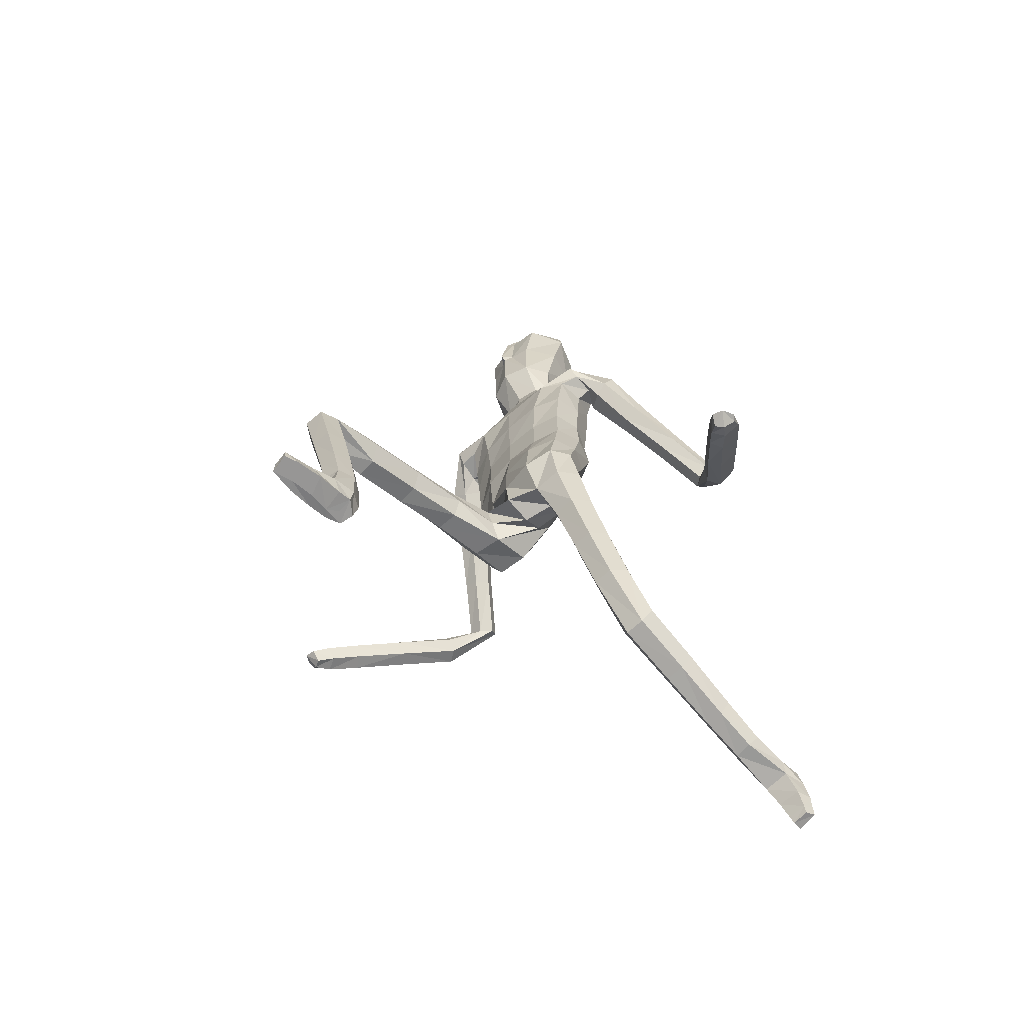
<metadata>
{"format":"obj","ext":"obj","renderer":"f3d","projection":"perspective","resolution":1024,"background":"white","views":[{"elev":-68.8,"azim":44.7,"up":"+Y"}]}
</metadata>
<code>
o Group1
v 0.02628 3.253 -0.182
v 0.1612 0.7643 -0.9771
v 0.1279 0.725 -0.9824
v 0.1221 0.7175 -0.9255
v 0.1495 0.7621 -0.9227
v 0.204 0.7558 -0.982
v 0.1774 0.7268 -0.9872
v 0.1985 0.7516 -0.9237
v 0.1591 0.4875 -1.003
v 0.155 0.515 -0.9926
v 0.1449 0.5348 -1.028
v 0.1583 0.493 -1.035
v 0.2084 0.4938 -1.004
v 0.2118 0.5189 -0.9957
v 0.2193 0.5027 -1.034
v 0.7589 1.554 -0.2278
v 0.7428 1.545 -0.1884
v 0.7077 1.53 -0.2314
v 0.7439 1.552 -0.2477
v 0.741 1.602 -0.2519
v 0.7218 1.615 -0.2129
v 0.7408 1.589 -0.2782
v 0.2005 0.563 -1.024
v 0.2109 0.655 -0.9381
v 0.2258 0.6507 -1.003
v 0.2191 0.7137 -0.9913
v 0.2169 0.7051 -0.9248
v 0.2162 0.576 -0.9732
v 0.2279 0.5806 -1.018
v 0.2156 0.7169 -0.81
v 0.1926 0.6719 -0.7878
v 0.1383 0.6753 -0.7932
v 0.1306 0.65 -0.9342
v 0.1448 0.581 -0.9693
v 0.1188 0.7232 -0.815
v 0.1305 0.6851 -0.9955
v 0.132 0.6114 -1.015
v 0.7074 1.556 -0.1781
v 0.6868 1.538 -0.209
v 0.681 1.602 -0.1996
v 0.6553 1.581 -0.2318
v 0.1144 3.415 -0.1121
v 0.1386 3.353 -0.1227
v 0.1226 3.437 -0.0393
v 0.175 3.367 -0.03579
v 0.1097 1.495 0.06588
v 0.1322 1.345 -0.002899
v 0.204 1.344 0.001241
v 0.2034 1.496 0.06229
v 0.2112 1.619 0.1011
v 0.1168 1.6 0.126
v 0.0995 1.514 -0.01825
v 0.1109 1.379 -0.06661
v 0.1114 1.558 -0.07346
v 0.1147 1.672 -0.06534
v 0.208 1.667 -0.0388
v 0.2034 1.551 -0.07124
v 0.1401 1.395 -0.1249
v 0.6841 1.562 -0.2667
v 0.1977 0.6945 -0.9992
v 0.2222 0.5366 -1.027
v 0.1156 2.594 -0.1333
v 0.07854 2.711 -0.1209
v 0.09987 3.43 0.02698
v 0.118 3.369 0.05124
v 0.163 2.467 0.08146
v 0.2331 2.456 0.04055
v 0.2898 2.479 0.01417
v 0.2848 2.52 0.04612
v 0.1262 2.293 0.0867
v 0.218 2.283 0.05056
v 0.1231 2.616 0.04695
v 0.2634 2.601 0.02506
v 0.3526 2.446 -0.07153
v 0.3707 2.513 -0.09603
v 0.2427 2.63 -0.05353
v 0.1558 2.651 -0.04605
v 0.3439 2.548 -0.1314
v 0.4006 2.391 -0.2399
v 0.381 2.421 -0.2688
v 0.2671 2.518 -0.155
v 0.2388 2.535 -0.117
v 0.3078 2.4 -0.2775
v 0.4218 2.288 -0.4071
v 0.3546 2.265 -0.4099
v 0.2955 2.356 -0.24
v 0.2492 2.462 -0.115
v 0.3445 2.226 -0.3754
v 0.3965 2.13 -0.5434
v 0.3876 2.093 -0.5109
v 0.3799 2.206 -0.3455
v 0.3339 2.33 -0.204
v 0.4233 2.076 -0.4846
v 0.4581 1.942 -0.4704
v 0.4762 1.973 -0.4383
v 0.467 2.095 -0.4898
v 0.426 2.224 -0.3488
v 0.5194 1.991 -0.445
v 0.5576 1.824 -0.3407
v 0.6006 1.841 -0.3503
v 0.5456 1.98 -0.4831
v 0.4752 2.13 -0.5214
v 0.6252 1.829 -0.389
v 0.6784 1.698 -0.2615
v 0.7003 1.685 -0.3008
v 0.6267 1.813 -0.4203
v 0.5477 1.964 -0.5155
v 0.7011 1.67 -0.3308
v 0.6354 1.639 -0.318
v 0.5617 1.781 -0.4105
v 0.6139 1.654 -0.2784
v 0.5373 1.794 -0.3708
v 0.6354 1.684 -0.25
v 0.4847 1.931 -0.5101
v 0.4612 2.155 -0.5451
v 0.4372 2.262 -0.3811
v 0.3868 2.347 -0.2053
v 0.3065 2.424 -0.0796
v 0.284 2.476 -0.0561
v 0.2393 2.447 -0.04649
v 0.2076 2.489 -0.1271
v 0.2324 2.282 -0.0409
v 0.1937 2.287 -0.1275
v 0.2227 2.123 -0.03828
v 0.185 2.121 -0.1184
v 0.2036 2.121 0.04683
v 0.2053 1.951 0.04935
v 0.2313 1.952 -0.03528
v 0.1107 2.124 0.0754
v 0.1105 1.957 0.07573
v 0.1188 1.779 0.1133
v 0.2115 1.782 0.07618
v 0.2352 1.787 -0.003094
v 0.2408 1.648 0.03188
v 0.2019 1.785 -0.07444
v 0.2422 1.521 -0.005013
v 0.2403 1.368 -0.05874
v 0.2102 1.391 -0.1213
v 0.24 1.2 -0.1287
v 0.2184 1.227 -0.1886
v 0.2059 1.175 -0.07422
v 0.2082 0.9995 -0.1594
v 0.2409 1.029 -0.2107
v 0.1405 1.177 -0.07726
v 0.1446 1.001 -0.1616
v 0.117 1.204 -0.1344
v 0.1212 1.03 -0.2162
v 0.1515 1.227 -0.1866
v 0.1556 1.058 -0.2668
v 0.22 1.059 -0.2678
v 0.2208 0.925 -0.3249
v 0.1586 0.9245 -0.3224
v 0.2416 0.8651 -0.3088
v 0.2321 0.8142 -0.4964
v 0.2115 0.8723 -0.5121
v 0.2097 0.8097 -0.2928
v 0.202 0.7601 -0.4797
v 0.1475 0.8119 -0.2914
v 0.1421 0.7628 -0.478
v 0.1253 0.8696 -0.3065
v 0.1211 0.819 -0.4931
v 0.152 0.8731 -0.5091
v 0.1458 0.8171 -0.6894
v 0.1187 0.7668 -0.6744
v 0.201 0.8136 -0.6911
v 0.1957 0.7613 -0.8297
v 0.1442 0.7667 -0.8319
v 0.2211 0.7604 -0.6759
v 0.1943 0.7093 -0.6603
v 0.1388 0.713 -0.6606
v 0.1139 1.786 -0.1167
v 0.1091 1.952 -0.1562
v 0.2001 1.948 -0.1177
v 0.1026 2.125 -0.156
v 0.1086 2.298 -0.1651
v 0.1098 2.466 -0.1617
v 0.08435 2.72 0.01908
v 0.1163 2.729 -0.04328
v 0.1021 2.812 -0.0266
v 0.06833 2.806 0.01063
v 0.06236 2.821 -0.1054
v 0.09368 2.937 -0.1017
v 0.1294 2.923 -0.001916
v 0.1311 3.088 -0.1159
v 0.1491 3.247 -0.1285
v 0.1933 3.255 -0.02185
v 0.1656 3.089 -0.006686
v 0.1334 3.269 0.09083
v 0.101 3.094 0.09318
v 0.08491 2.915 0.08032
v 0.1933 0.6343 -1.012
v 0.03349 3.099 0.1093
v 0.04301 3.272 0.105
v 0.03745 3.429 -0.1268
v 0.0342 3.367 -0.1572
v -0.000399 1.539 0.09364
v -0.000274 1.632 0.1046
v -0.000287 1.511 0.004219
v 0.000855 1.635 -0.105
v 0.000171 1.545 -0.0558
v -0.003599 2.706 -0.1618
v -0.006291 2.603 -0.1722
v 0.02786 3.378 0.08017
v 0.03341 3.44 0.03348
v 0.0368 3.456 -0.04317
v 4.7e-05 2.298 0.094
v 0.001577 2.462 0.09324
v -0.002219 2.602 0.06814
v -0.001674 1.962 0.0847
v -0.002171 2.127 0.08429
v -0.000885 1.782 0.1033
v 0.001227 1.955 -0.167
v 0.001315 1.777 -0.1435
v 0.000869 2.128 -0.1676
v 0.000812 2.306 -0.1769
v -0.0044 2.473 -0.1846
v -0.004276 2.723 0.03734
v 0.004158 2.95 -0.1513
v -0.001608 2.826 -0.1492
v 0.01597 3.099 -0.1712
v 0.02752 3.253 -0.182
v 0.006329 3.101 0.1423
v 0.01921 3.274 0.1213
v -0.00455 2.922 0.1109
v -0.004399 2.802 0.02859
v -0.1316 0.6592 0.6231
v -0.09848 0.6589 0.6644
v -0.09223 0.7162 0.6614
v -0.1197 0.7155 0.6154
v -0.1745 0.6552 0.6334
v -0.148 0.6538 0.6632
v -0.1687 0.7144 0.627
v -0.1299 0.6688 0.9025
v -0.1257 0.6755 0.874
v -0.1156 0.6381 0.8588
v -0.129 0.6364 0.9012
v -0.1791 0.6672 0.8964
v -0.1825 0.6719 0.8704
v -0.19 0.6363 0.8914
v -1.04 1.789 0.0838
v -1.019 1.772 0.1175
v -1.015 1.74 0.06932
v -1.037 1.779 0.06109
v -1.009 1.819 0.04741
v -0.9739 1.817 0.07626
v -1.025 1.809 0.02501
v -0.1712 0.6386 0.8303
v -0.1815 0.7117 0.7281
v -0.1964 0.648 0.7406
v -0.1897 0.6514 0.6767
v -0.187 0.7175 0.6749
v -0.1869 0.6869 0.8109
v -0.1986 0.6417 0.8121
v -0.1904 0.8285 0.681
v -0.1646 0.834 0.7293
v -0.1108 0.8362 0.7204
v -0.1008 0.7148 0.7316
v -0.1154 0.6901 0.8055
v -0.09464 0.8363 0.6666
v -0.101 0.6509 0.7057
v -0.1027 0.6408 0.7812
v -0.9828 1.76 0.1149
v -0.9876 1.734 0.08284
v -0.9447 1.783 0.07874
v -0.9478 1.752 0.0446
v -0.04156 3.425 -0.1168
v -0.07326 3.368 -0.1291
v -0.05088 3.449 -0.04453
v -0.1126 3.386 -0.04446
v -0.1087 1.628 0.08699
v -0.1361 1.59 0.2388
v -0.2076 1.598 0.2386
v -0.202 1.64 0.07986
v -0.207 1.668 -0.025
v -0.113 1.682 0.01555
v -0.1017 1.547 0.06929
v -0.1173 1.522 0.2134
v -0.1151 1.494 0.02685
v -0.115 1.54 -0.09634
v -0.2082 1.541 -0.08278
v -0.2075 1.501 0.04116
v -0.149 1.463 0.2037
v -0.992 1.754 0.02369
v -0.1682 0.6461 0.6967
v -0.1929 0.6384 0.8569
v -0.1484 2.578 -0.1126
v -0.08959 2.709 -0.1206
v -0.03342 3.439 0.02296
v -0.06117 3.382 0.04583
v -0.1245 2.449 0.1039
v -0.1968 2.424 0.0829
v -0.258 2.429 0.08152
v -0.2515 2.473 0.1118
v -0.1184 2.291 0.08614
v -0.209 2.277 0.05256
v -0.1201 2.602 0.06394
v -0.2513 2.556 0.08776
v -0.3678 2.402 0.02161
v -0.3863 2.47 0.001507
v -0.2587 2.587 0.007266
v -0.1772 2.629 -0.01782
v -0.3672 2.502 -0.04077
v -0.466 2.354 -0.1256
v -0.4523 2.382 -0.1595
v -0.3022 2.465 -0.08399
v -0.2546 2.49 -0.05752
v -0.3868 2.354 -0.1874
v -0.5428 2.254 -0.2777
v -0.4815 2.224 -0.2983
v -0.369 2.309 -0.1537
v -0.2777 2.406 -0.04931
v -0.4662 2.185 -0.2669
v -0.5718 2.094 -0.4116
v -0.558 2.057 -0.3819
v -0.4937 2.168 -0.2279
v -0.3983 2.287 -0.1079
v -0.5865 2.044 -0.3463
v -0.6818 1.943 -0.3009
v -0.6682 1.977 -0.2706
v -0.6279 2.067 -0.3398
v -0.537 2.191 -0.2189
v -0.6937 2.017 -0.2672
v -0.7778 1.899 -0.129
v -0.805 1.937 -0.1281
v -0.7326 2.024 -0.2934
v -0.6409 2.103 -0.3688
v -0.8436 1.943 -0.155
v -0.9117 1.862 0.003134
v -0.9492 1.865 -0.02499
v -0.8644 1.931 -0.1811
v -0.7543 2.013 -0.3203
v -0.9684 1.854 -0.05018
v -0.9303 1.791 -0.0524
v -0.8282 1.868 -0.1859
v -0.8921 1.79 -0.02423
v -0.789 1.864 -0.158
v -0.8824 1.826 0.003595
v -0.7219 1.95 -0.3283
v -0.6317 2.126 -0.3961
v -0.5528 2.229 -0.2478
v -0.4476 2.309 -0.09493
v -0.3274 2.375 0.001605
v -0.2713 2.423 0.01238
v -0.2219 2.411 0.000337
v -0.2192 2.456 -0.08129
v -0.2234 2.274 -0.03623
v -0.1885 2.281 -0.1245
v -0.221 2.12 -0.04192
v -0.183 2.12 -0.1219
v -0.2041 2.119 0.04291
v -0.207 1.946 0.02617
v -0.2314 1.945 -0.05354
v -0.114 2.123 0.07277
v -0.1136 1.957 0.07317
v -0.1194 1.783 0.05291
v -0.2108 1.775 -0.001271
v -0.2336 1.754 -0.07323
v -0.2387 1.605 -0.06025
v -0.1997 1.734 -0.1292
v -0.2436 1.572 0.06241
v -0.2464 1.537 0.2211
v -0.2189 1.471 0.2058
v -0.2518 1.488 0.3964
v -0.2326 1.424 0.3768
v -0.2155 1.543 0.4149
v -0.2248 1.479 0.6014
v -0.2592 1.427 0.5768
v -0.1503 1.537 0.4145
v -0.1612 1.474 0.6007
v -0.1291 1.476 0.3947
v -0.1397 1.416 0.577
v -0.1657 1.423 0.3777
v -0.176 1.364 0.5552
v -0.2404 1.366 0.5529
v -0.2499 1.353 0.6885
v -0.1882 1.361 0.6857
v -0.2654 1.342 0.7506
v -0.2381 1.151 0.7206
v -0.2225 1.162 0.6598
v -0.2292 1.337 0.8054
v -0.2038 1.148 0.7747
v -0.1678 1.346 0.7998
v -0.1448 1.157 0.7689
v -0.1506 1.357 0.7397
v -0.1286 1.168 0.7101
v -0.1638 1.171 0.6563
v -0.1397 0.9852 0.6341
v -0.1087 0.9818 0.6842
v -0.194 0.9766 0.6403
v -0.1737 0.8297 0.6306
v -0.123 0.8348 0.6213
v -0.2095 0.9672 0.6963
v -0.1787 0.964 0.7474
v -0.124 0.9709 0.7402
v -0.1114 1.744 -0.1508
v -0.1069 1.952 -0.1587
v -0.1986 1.942 -0.1295
v -0.1011 2.124 -0.1585
v -0.1059 2.296 -0.1651
v -0.1273 2.453 -0.1451
v -0.09466 2.717 0.01918
v -0.1287 2.725 -0.04167
v -0.1096 2.814 -0.02993
v -0.07665 2.807 0.008267
v -0.0665 2.821 -0.1075
v -0.08862 2.948 -0.1069
v -0.1314 2.938 -0.009166
v -0.1027 3.105 -0.123
v -0.09794 3.264 -0.1359
v -0.1469 3.278 -0.03211
v -0.1433 3.11 -0.016
v -0.0926 3.284 0.08402
v -0.08475 3.107 0.0876
v -0.09258 2.925 0.07545
v -0.1639 0.6411 0.7581
v -0.01871 3.103 0.1077
v -0.003659 3.275 0.1036
v 0.00588 3.09 0.1245
f 2 3 4
f 2 6 3
f 2 5 6
f 9 10 11
f 9 13 14
f 9 12 15
f 16 17 19
f 16 20 17
f 16 19 22
f 12 11 23
f 24 25 27
f 24 28 29
f 24 27 31
f 24 31 32
f 24 33 28
f 33 32 35
f 33 4 3
f 33 36 34
f 38 39 17
f 38 40 41
f 38 17 40
f 42 43 194
f 42 44 43
f 46 47 48
f 46 49 50
f 46 52 53
f 46 51 197
f 46 196 52
f 54 55 57
f 54 200 55
f 54 52 198
f 54 58 53
f 19 18 22
f 7 60 3
f 7 6 60
f 61 14 13
f 61 29 14
f 61 15 23
f 62 202 201
f 39 41 18
f 64 204 65
f 64 44 204
f 64 65 45
f 66 67 68
f 66 70 67
f 66 207 206
f 66 72 208
f 66 69 72
f 73 69 74
f 73 76 72
f 73 75 78
f 78 75 79
f 78 81 76
f 78 80 83
f 83 80 85
f 83 86 81
f 83 85 88
f 88 85 90
f 88 91 86
f 88 90 93
f 93 90 95
f 93 96 91
f 93 95 98
f 98 95 100
f 98 101 102
f 98 100 103
f 103 100 105
f 103 106 107
f 103 105 106
f 108 105 20
f 108 109 106
f 108 22 59
f 109 111 112
f 109 59 111
f 111 113 112
f 111 41 40
f 113 104 99
f 113 40 21
f 112 94 114
f 112 99 94
f 114 107 110
f 114 89 115
f 114 94 89
f 115 102 101
f 115 84 102
f 115 89 84
f 116 97 102
f 116 79 117
f 116 84 80
f 117 92 97
f 117 74 92
f 117 79 75
f 118 87 92
f 118 68 119
f 118 74 68
f 119 82 81
f 119 120 82
f 119 68 67
f 120 122 121
f 120 67 122
f 122 124 123
f 122 71 126
f 126 127 124
f 126 129 127
f 126 71 129
f 129 210 130
f 129 70 210
f 209 211 131
f 211 197 51
f 131 132 127
f 131 51 132
f 132 133 128
f 132 50 133
f 134 56 135
f 134 136 56
f 134 50 49
f 136 137 57
f 136 49 48
f 137 139 138
f 137 48 139
f 141 142 139
f 141 144 142
f 141 48 47
f 144 146 145
f 144 47 53
f 146 148 149
f 146 53 148
f 148 140 150
f 148 58 140
f 150 151 149
f 150 143 153
f 150 140 143
f 153 154 155
f 153 156 154
f 153 143 156
f 156 158 157
f 156 142 145
f 158 160 161
f 158 145 147
f 160 152 162
f 160 147 149
f 162 163 164
f 162 155 165
f 162 152 155
f 165 166 163
f 165 168 166
f 165 155 168
f 168 169 30
f 168 154 169
f 169 170 32
f 169 157 170
f 170 164 35
f 170 159 161
f 166 8 167
f 166 30 8
f 167 35 164
f 167 5 35
f 138 58 54
f 135 171 172
f 135 56 171
f 135 173 133
f 171 213 212
f 171 55 199
f 212 214 172
f 214 215 174
f 215 216 175
f 175 123 125
f 175 176 121
f 174 125 173
f 173 125 128
f 104 21 20
f 72 177 217
f 72 77 178
f 178 179 180
f 178 63 179
f 178 77 62
f 181 182 183
f 181 219 182
f 181 63 201
f 218 220 182
f 220 1 184
f 1 195 185
f 185 186 184
f 185 43 45
f 186 188 189
f 186 45 188
f 188 193 192
f 188 65 193
f 222 418 192
f 224 225 180
f 225 217 177
f 190 183 187
f 190 180 179
f 187 183 184
f 205 44 194
f 216 202 176
f 62 82 176
f 62 77 82
f 60 191 37
f 60 26 191
f 191 23 11
f 191 25 23
f 37 11 10
f 34 10 14
f 26 6 8
f 193 223 222
f 418 224 190
f 226 229 228
f 226 227 230
f 226 230 229
f 233 236 235
f 233 234 238
f 233 237 239
f 240 243 241
f 240 241 244
f 240 244 246
f 236 239 247
f 248 251 249
f 248 249 253
f 248 255 251
f 248 257 256
f 248 252 257
f 257 228 259
f 257 260 227
f 257 258 260
f 262 241 263
f 262 263 265
f 262 264 241
f 266 194 267
f 266 267 268
f 270 273 272
f 270 275 274
f 270 271 276
f 270 196 275
f 270 276 198
f 278 281 279
f 278 279 199
f 278 200 276
f 278 276 277
f 243 246 242
f 231 227 284
f 231 284 230
f 285 239 237
f 285 238 253
f 285 253 247
f 286 287 201
f 263 242 265
f 288 289 204
f 288 204 268
f 288 268 269
f 290 293 292
f 290 291 295
f 290 294 207
f 290 207 208
f 290 296 293
f 297 299 298
f 297 296 300
f 297 300 302
f 302 304 303
f 302 300 305
f 302 305 307
f 307 309 304
f 307 305 311
f 307 310 312
f 312 314 309
f 312 310 315
f 312 315 317
f 317 319 318
f 317 315 320
f 317 320 322
f 322 324 319
f 322 320 326
f 322 325 327
f 327 329 324
f 327 325 331
f 327 330 329
f 332 246 244
f 332 330 333
f 332 333 283
f 333 334 336
f 333 335 283
f 335 336 337
f 335 337 264
f 337 323 328
f 337 328 245
f 336 334 338
f 336 318 323
f 338 334 331
f 338 331 313
f 338 313 318
f 339 331 325
f 339 326 308
f 339 308 313
f 340 326 321
f 340 321 341
f 340 303 304
f 341 321 316
f 341 316 298
f 341 298 299
f 342 316 311
f 342 311 343
f 342 292 293
f 343 311 305
f 343 306 345
f 343 344 291
f 344 345 346
f 344 346 291
f 346 347 348
f 346 348 295
f 350 348 352
f 350 351 353
f 350 353 294
f 353 354 210
f 353 210 206
f 209 354 355
f 211 355 197
f 355 354 356
f 355 356 274
f 356 351 357
f 356 357 358
f 358 357 280
f 358 280 360
f 358 360 273
f 360 281 361
f 360 361 272
f 361 362 363
f 361 363 272
f 365 363 366
f 365 366 368
f 365 368 271
f 368 369 370
f 368 370 277
f 370 371 373
f 370 372 277
f 372 373 374
f 372 364 282
f 374 373 375
f 374 375 367
f 374 367 364
f 377 375 379
f 377 378 380
f 377 380 367
f 380 381 382
f 380 382 369
f 382 383 385
f 382 384 369
f 384 385 386
f 384 376 373
f 386 385 388
f 386 387 389
f 386 379 376
f 389 387 391
f 389 390 392
f 389 392 379
f 392 254 393
f 392 393 378
f 393 255 256
f 393 394 381
f 394 256 259
f 394 388 385
f 390 391 232
f 390 232 254
f 391 387 388
f 391 259 229
f 362 281 278
f 359 397 396
f 359 395 280
f 359 357 352
f 395 396 212
f 395 213 279
f 212 396 214
f 214 398 215
f 215 399 216
f 399 398 349
f 399 347 345
f 398 396 397
f 397 352 348
f 328 329 244
f 296 208 217
f 296 401 402
f 402 401 403
f 402 403 287
f 402 287 286
f 405 403 407
f 405 406 219
f 405 219 287
f 218 406 220
f 220 408 221
f 221 409 195
f 409 408 410
f 409 410 269
f 410 411 413
f 410 412 269
f 412 413 416
f 412 417 289
f 222 416 418
f 224 414 404
f 225 404 401
f 414 413 411
f 414 407 403
f 411 408 407
f 205 194 268
f 216 400 202
f 286 400 306
f 286 306 301
f 284 260 261
f 284 415 250
f 415 261 235
f 415 247 249
f 261 258 234
f 258 252 238
f 250 251 232
f 417 416 222
f 224 418 414
f 5 2 4
f 6 7 3
f 5 8 6
f 12 9 11
f 10 9 14
f 13 9 15
f 17 18 19
f 20 21 17
f 20 16 22
f 15 12 23
f 25 26 27
f 25 24 29
f 27 30 31
f 33 24 32
f 33 34 28
f 4 33 35
f 36 33 3
f 36 37 34
f 39 18 17
f 39 38 41
f 17 21 40
f 43 195 194
f 44 45 43
f 49 46 48
f 51 46 50
f 47 46 53
f 196 46 197
f 196 198 52
f 55 56 57
f 200 199 55
f 200 54 198
f 52 54 53
f 18 59 22
f 60 36 3
f 6 26 60
f 15 61 13
f 29 28 14
f 29 61 23
f 63 62 201
f 41 59 18
f 204 203 65
f 44 205 204
f 44 64 45
f 69 66 68
f 70 71 67
f 70 66 206
f 207 66 208
f 69 73 72
f 75 73 74
f 76 77 72
f 76 73 78
f 80 78 79
f 81 82 76
f 81 78 83
f 80 84 85
f 86 87 81
f 86 83 88
f 85 89 90
f 91 92 86
f 91 88 93
f 90 94 95
f 96 97 91
f 96 93 98
f 95 99 100
f 96 98 102
f 101 98 103
f 100 104 105
f 101 103 107
f 105 108 106
f 22 108 20
f 109 110 106
f 109 108 59
f 110 109 112
f 59 41 111
f 113 99 112
f 113 111 40
f 104 100 99
f 104 113 21
f 110 112 114
f 99 95 94
f 107 106 110
f 107 114 115
f 94 90 89
f 107 115 101
f 84 116 102
f 89 85 84
f 97 96 102
f 97 116 117
f 79 116 80
f 92 91 97
f 74 118 92
f 74 117 75
f 87 86 92
f 87 118 119
f 74 69 68
f 87 119 81
f 120 121 82
f 120 119 67
f 122 123 121
f 67 71 122
f 124 125 123
f 124 122 126
f 127 128 124
f 129 130 127
f 71 70 129
f 210 209 130
f 70 206 210
f 130 209 131
f 131 211 51
f 130 131 127
f 51 50 132
f 127 132 128
f 50 134 133
f 133 134 135
f 136 57 56
f 136 134 49
f 137 138 57
f 137 136 48
f 139 140 138
f 48 141 139
f 142 143 139
f 144 145 142
f 144 141 47
f 146 147 145
f 146 144 53
f 147 146 149
f 53 58 148
f 149 148 150
f 58 138 140
f 151 152 149
f 151 150 153
f 140 139 143
f 151 153 155
f 156 157 154
f 143 142 156
f 158 159 157
f 158 156 145
f 159 158 161
f 160 158 147
f 161 160 162
f 152 160 149
f 161 162 164
f 163 162 165
f 152 151 155
f 166 167 163
f 168 30 166
f 155 154 168
f 169 31 30
f 154 157 169
f 31 169 32
f 157 159 170
f 32 170 35
f 164 170 161
f 8 5 167
f 30 27 8
f 163 167 164
f 5 4 35
f 57 138 54
f 173 135 172
f 56 55 171
f 173 128 133
f 172 171 212
f 213 171 199
f 214 174 172
f 215 175 174
f 216 176 175
f 174 175 125
f 123 175 121
f 172 174 173
f 125 124 128
f 105 104 20
f 208 72 217
f 177 72 178
f 177 178 180
f 63 181 179
f 63 178 62
f 179 181 183
f 219 218 182
f 219 181 201
f 220 184 182
f 1 185 184
f 195 43 185
f 186 187 184
f 186 185 45
f 187 186 189
f 45 65 188
f 189 188 192
f 65 203 223
f 193 65 223
f 190 224 180
f 180 225 177
f 189 190 187
f 183 190 179
f 183 182 184
f 44 42 194
f 202 62 176
f 82 121 176
f 77 76 82
f 36 60 37
f 26 25 191
f 37 191 11
f 25 29 23
f 34 37 10
f 28 34 14
f 27 26 8
f 192 193 222
f 192 418 190
f 189 192 190
f 227 226 228
f 227 231 230
f 230 232 229
f 234 233 235
f 237 233 238
f 236 233 239
f 243 242 241
f 241 245 244
f 243 240 246
f 235 236 247
f 251 250 249
f 252 248 253
f 255 254 251
f 255 248 256
f 252 258 257
f 256 257 259
f 228 257 227
f 258 261 260
f 241 242 263
f 264 262 265
f 264 245 241
f 194 195 267
f 267 269 268
f 271 270 272
f 273 270 274
f 271 277 276
f 196 197 275
f 196 270 198
f 281 280 279
f 200 278 199
f 200 198 276
f 282 278 277
f 246 283 242
f 227 260 284
f 284 250 230
f 238 285 237
f 238 252 253
f 239 285 247
f 202 286 201
f 242 283 265
f 289 203 204
f 204 205 268
f 289 288 269
f 291 290 292
f 294 290 295
f 294 206 207
f 296 290 208
f 296 297 293
f 293 297 298
f 296 301 300
f 299 297 302
f 299 302 303
f 300 306 305
f 304 302 307
f 309 308 304
f 310 307 311
f 309 307 312
f 314 313 309
f 310 316 315
f 314 312 317
f 314 317 318
f 315 321 320
f 319 317 322
f 324 323 319
f 325 322 326
f 324 322 327
f 329 328 324
f 330 327 331
f 330 332 329
f 329 332 244
f 330 334 333
f 246 332 283
f 335 333 336
f 335 265 283
f 336 323 337
f 265 335 264
f 323 324 328
f 264 337 245
f 318 336 338
f 318 319 323
f 334 330 331
f 331 339 313
f 313 314 318
f 326 339 325
f 326 340 308
f 308 309 313
f 326 320 321
f 303 340 341
f 308 340 304
f 321 315 316
f 316 342 298
f 303 341 299
f 316 310 311
f 292 342 343
f 298 342 293
f 306 343 305
f 344 343 345
f 292 343 291
f 345 347 346
f 346 295 291
f 347 349 348
f 348 350 295
f 351 350 352
f 351 354 353
f 295 350 294
f 354 209 210
f 294 353 206
f 211 209 355
f 355 275 197
f 354 351 356
f 275 355 274
f 351 352 357
f 274 356 358
f 357 359 280
f 280 281 360
f 274 358 273
f 281 362 361
f 273 360 272
f 362 364 363
f 363 365 272
f 363 367 366
f 366 369 368
f 272 365 271
f 369 371 370
f 271 368 277
f 372 370 373
f 372 282 277
f 364 372 374
f 364 362 282
f 373 376 375
f 375 377 367
f 367 363 364
f 378 377 379
f 378 381 380
f 380 366 367
f 381 383 382
f 366 380 369
f 384 382 385
f 384 371 369
f 376 384 386
f 371 384 373
f 387 386 388
f 379 386 389
f 379 375 376
f 390 389 391
f 390 254 392
f 392 378 379
f 254 255 393
f 393 381 378
f 394 393 256
f 394 383 381
f 388 394 259
f 383 394 385
f 391 229 232
f 232 251 254
f 259 391 388
f 259 228 229
f 282 362 278
f 395 359 396
f 395 279 280
f 397 359 352
f 213 395 212
f 213 199 279
f 396 398 214
f 398 399 215
f 399 400 216
f 347 399 349
f 400 399 345
f 349 398 397
f 349 397 348
f 245 328 244
f 401 296 217
f 301 296 402
f 401 404 403
f 403 405 287
f 301 402 286
f 406 405 407
f 406 218 219
f 219 201 287
f 406 408 220
f 408 409 221
f 409 267 195
f 408 411 410
f 267 409 269
f 412 410 413
f 412 289 269
f 417 412 416
f 417 223 289
f 223 203 289
f 225 224 404
f 217 225 401
f 407 414 411
f 404 414 403
f 408 406 407
f 194 266 268
f 400 286 202
f 400 345 306
f 306 300 301
f 415 284 261
f 415 249 250
f 247 415 235
f 247 253 249
f 235 261 234
f 234 258 238
f 230 250 232
f 223 417 222
f 418 416 414
f 416 413 414

</code>
